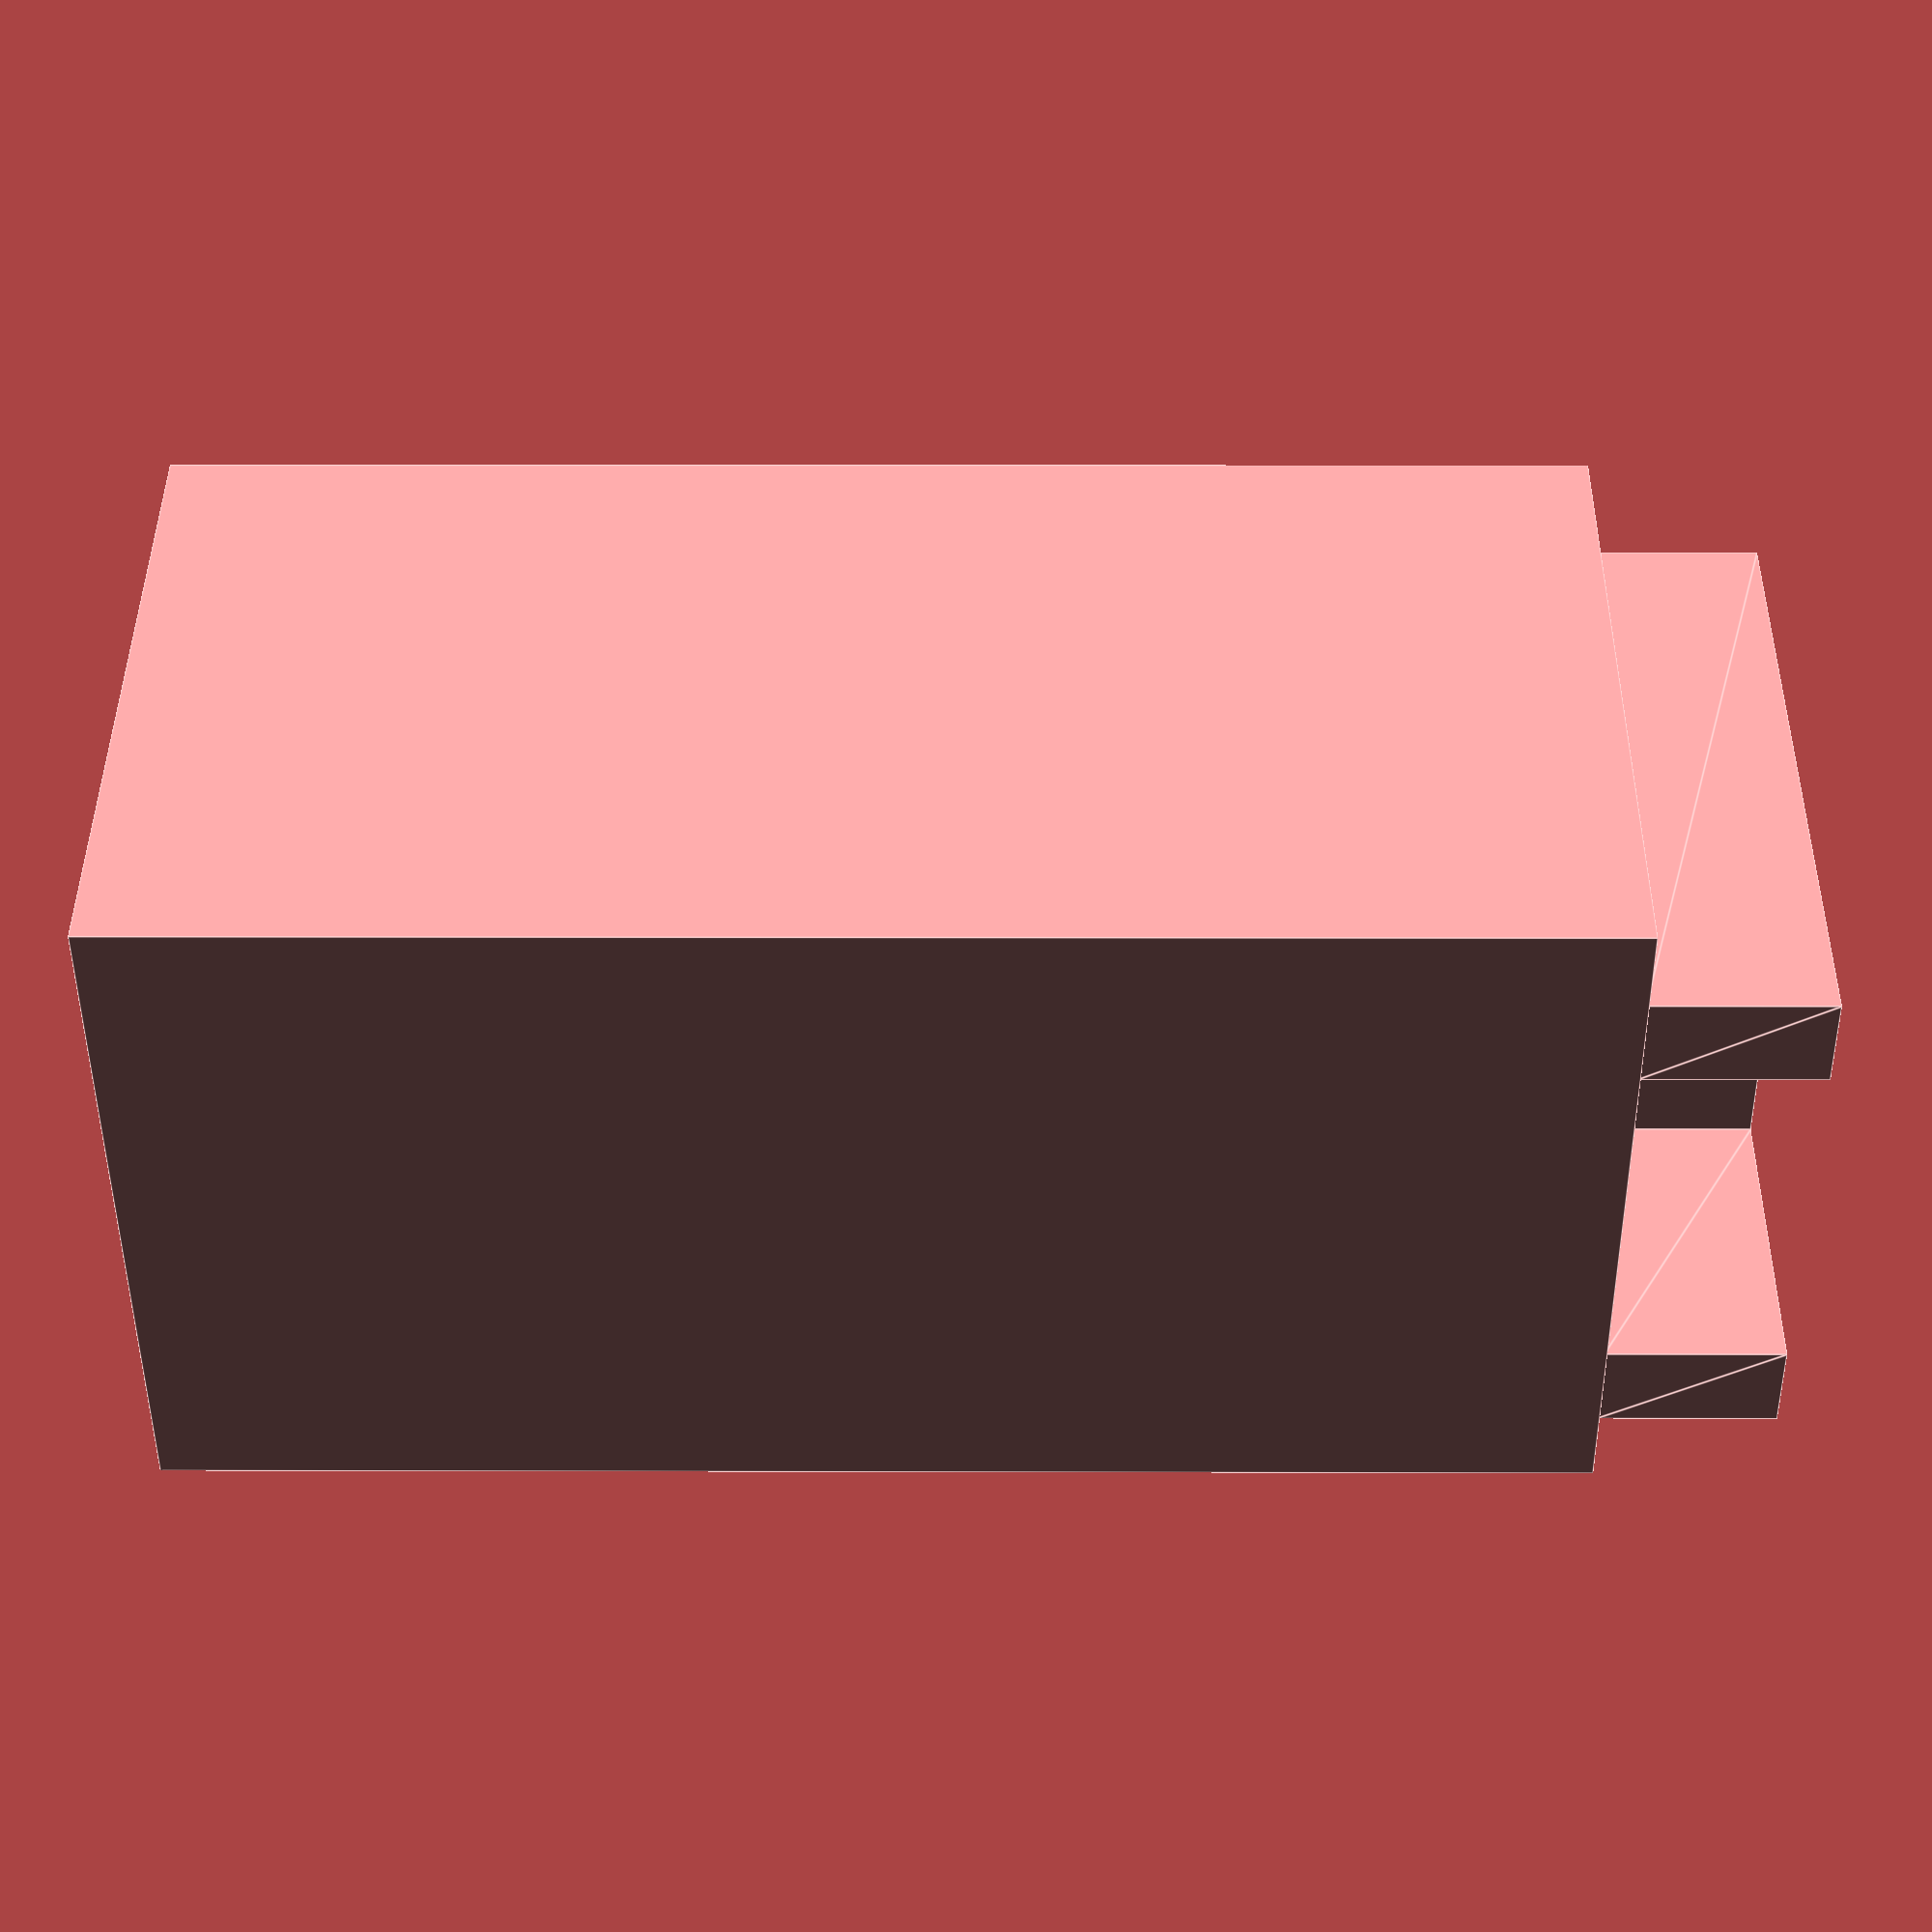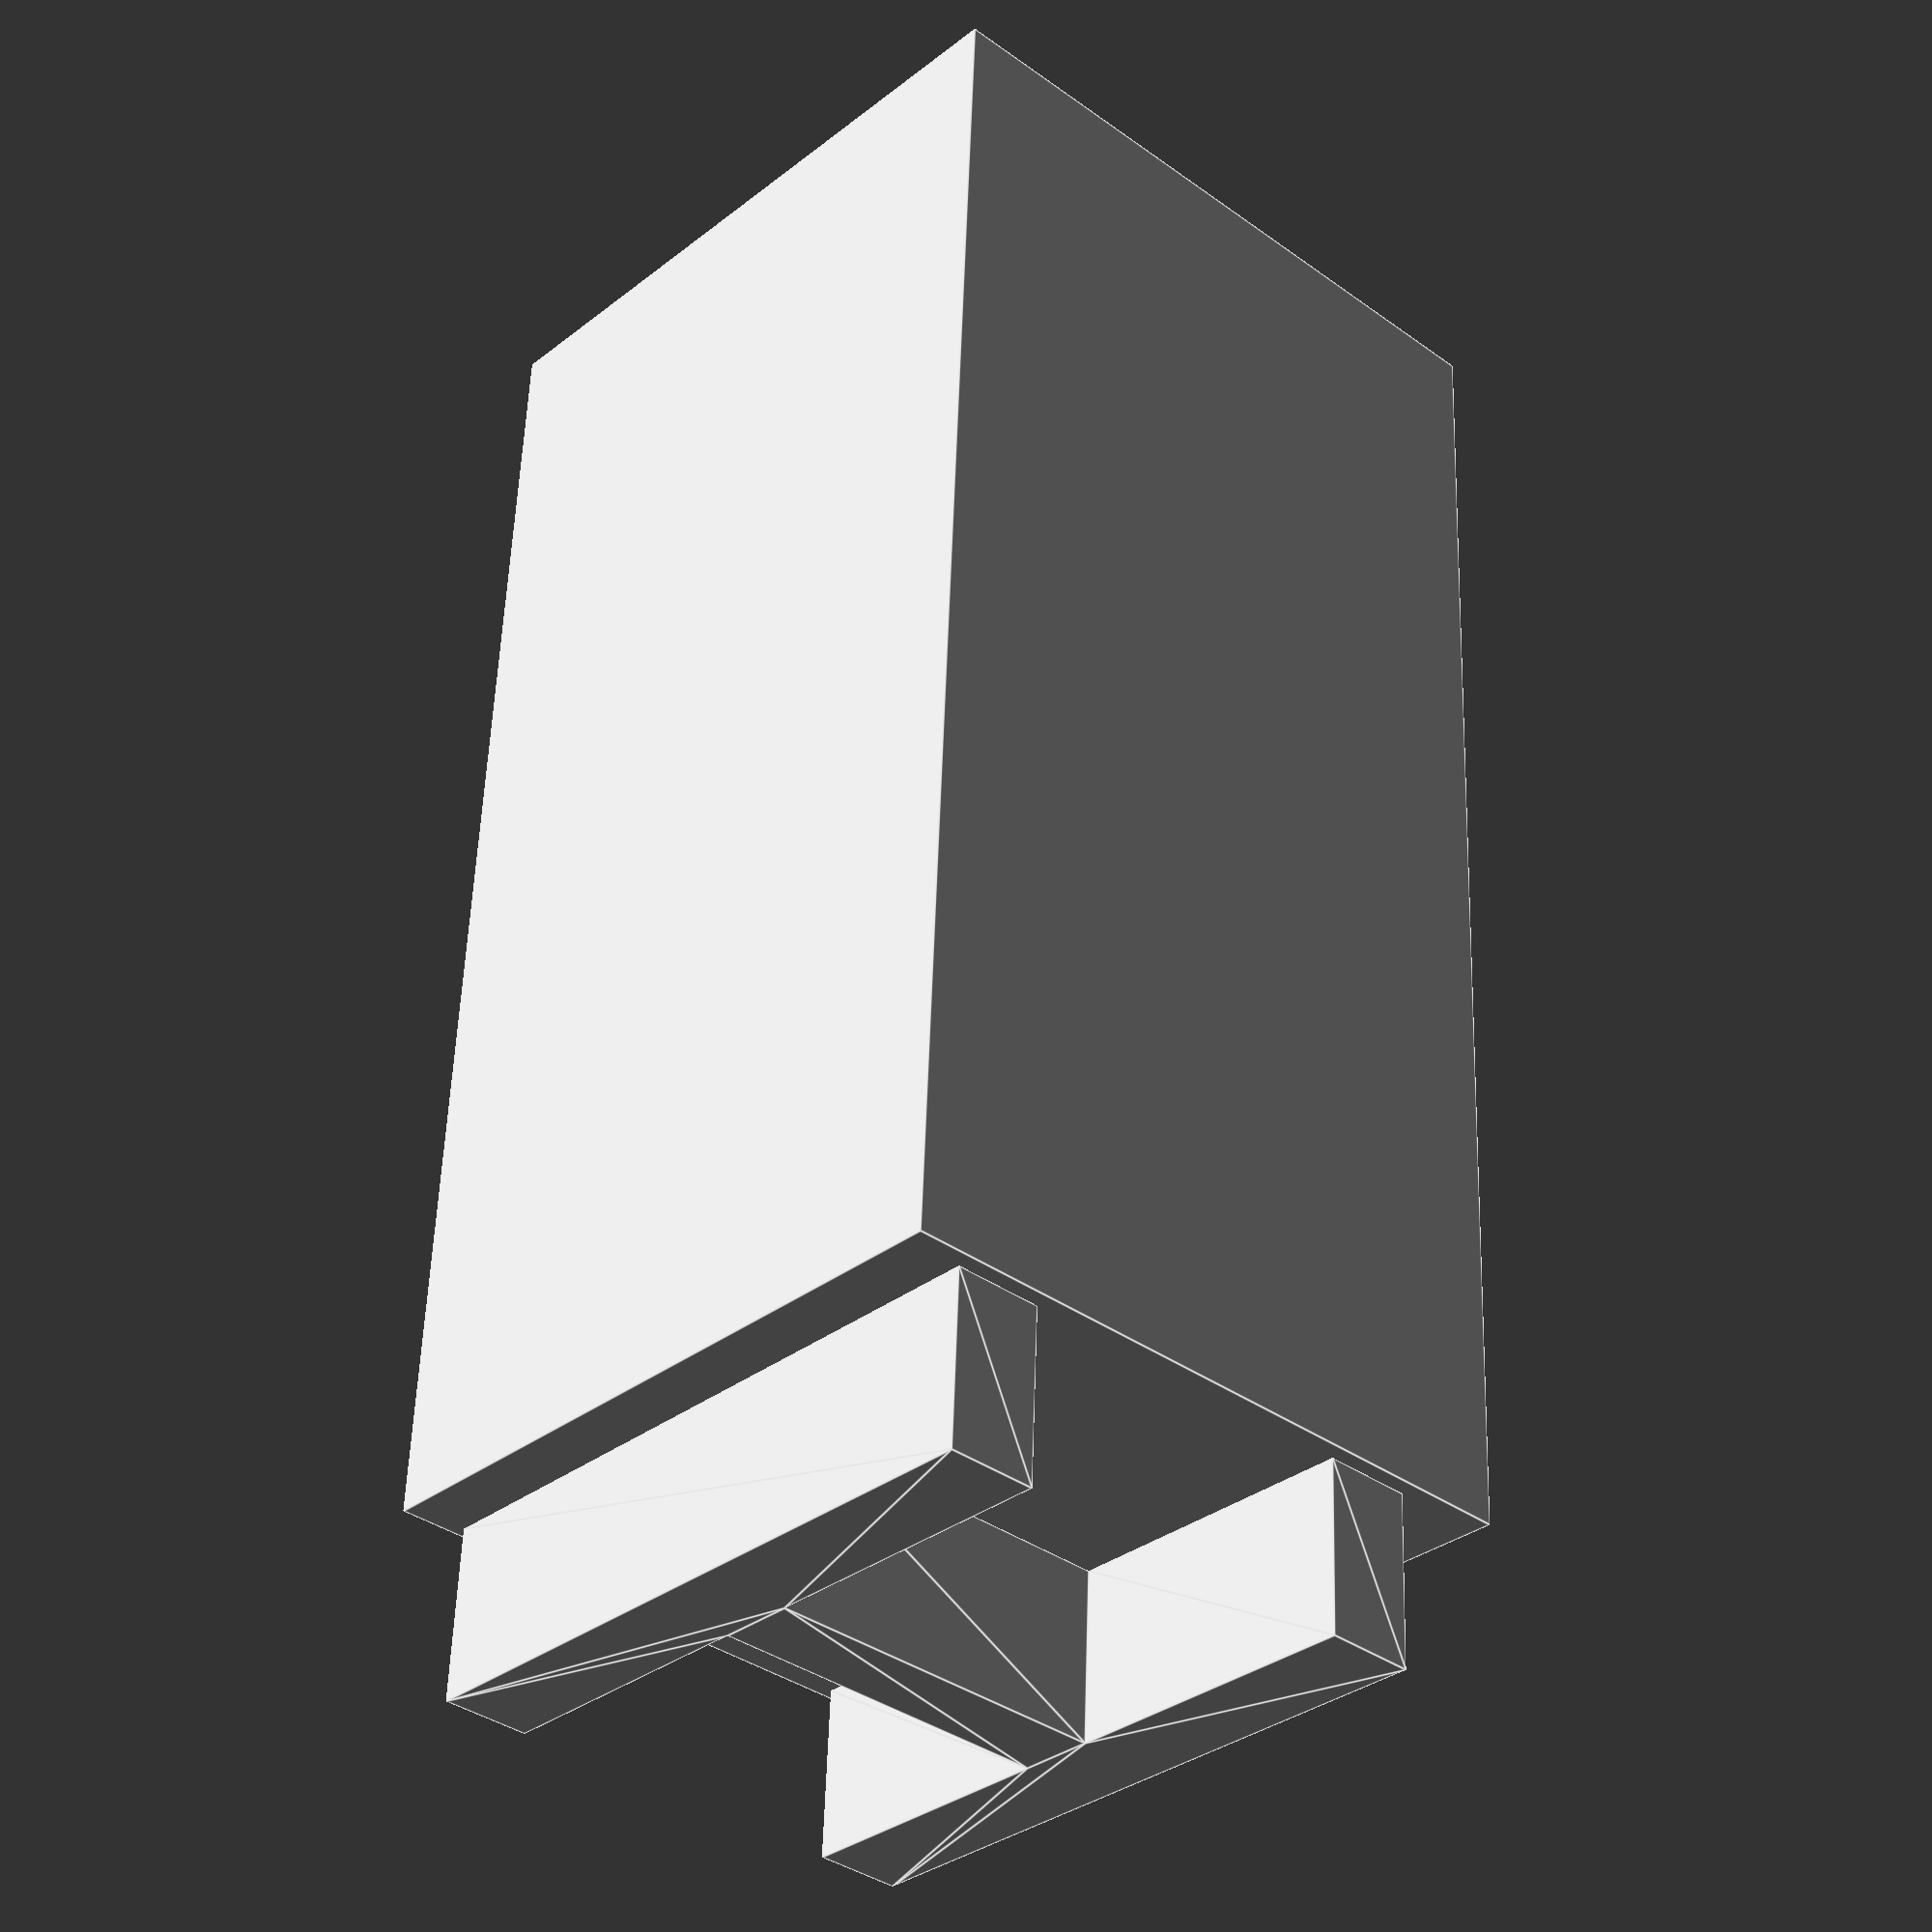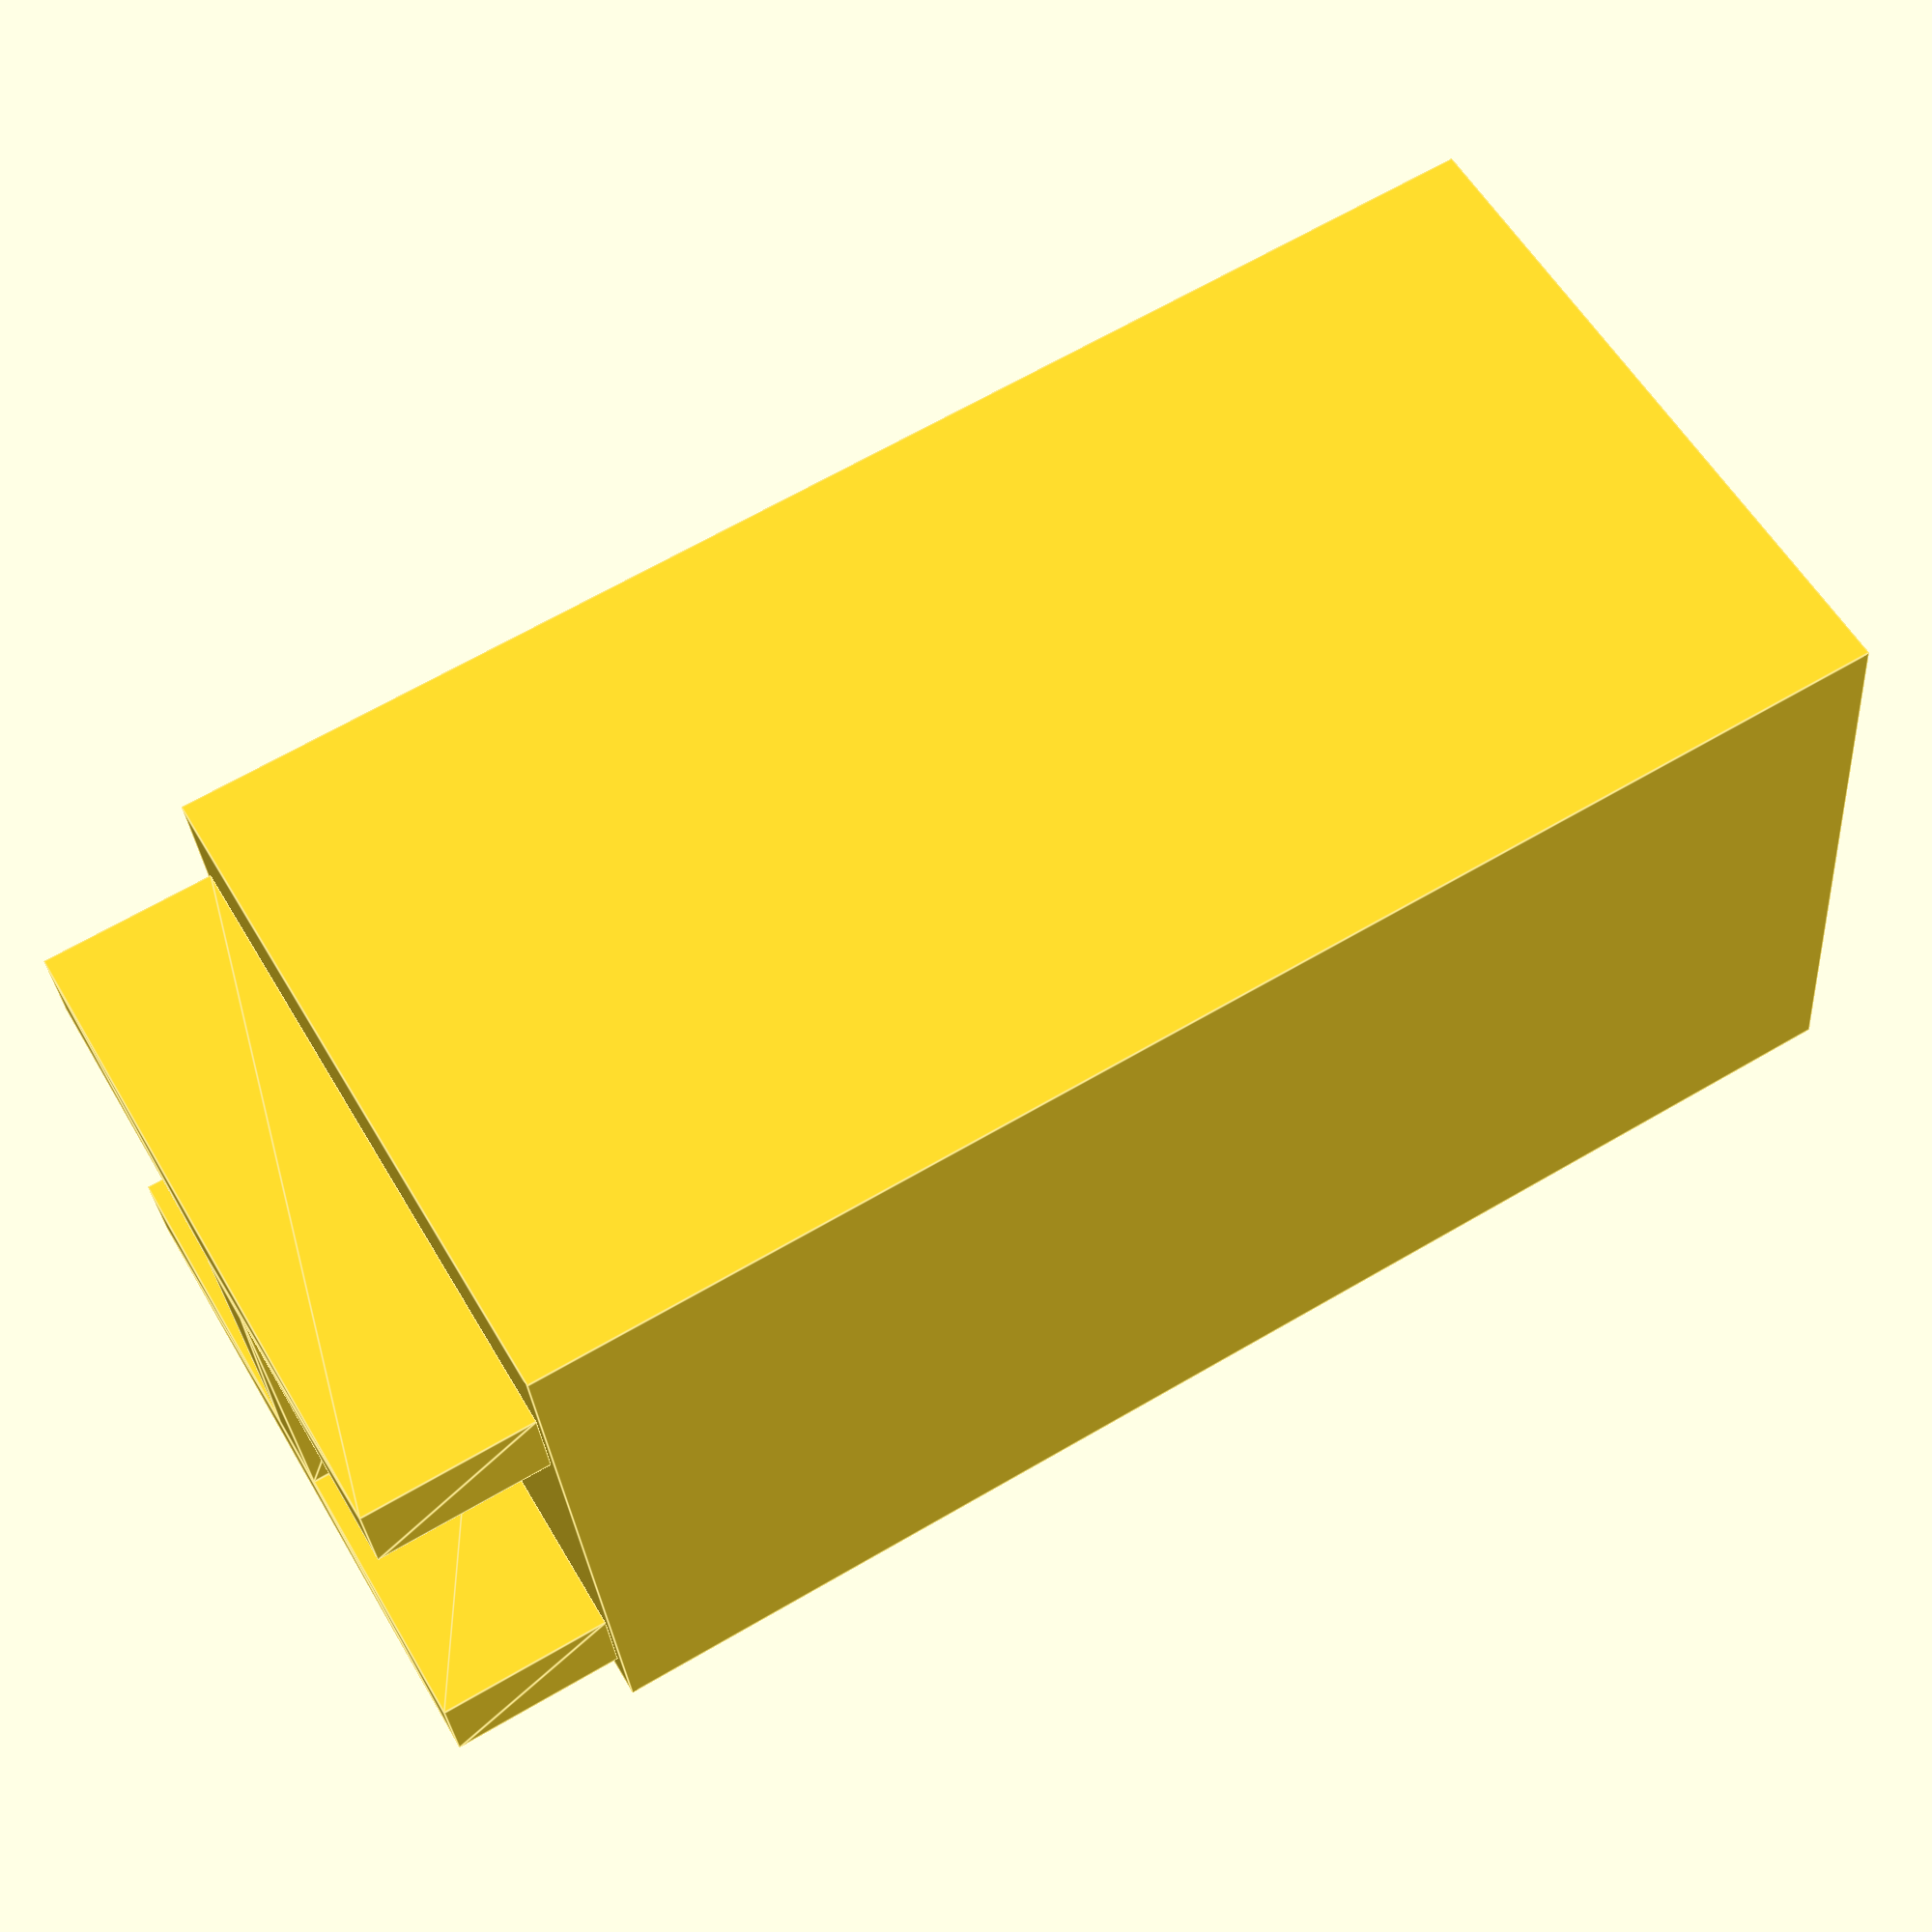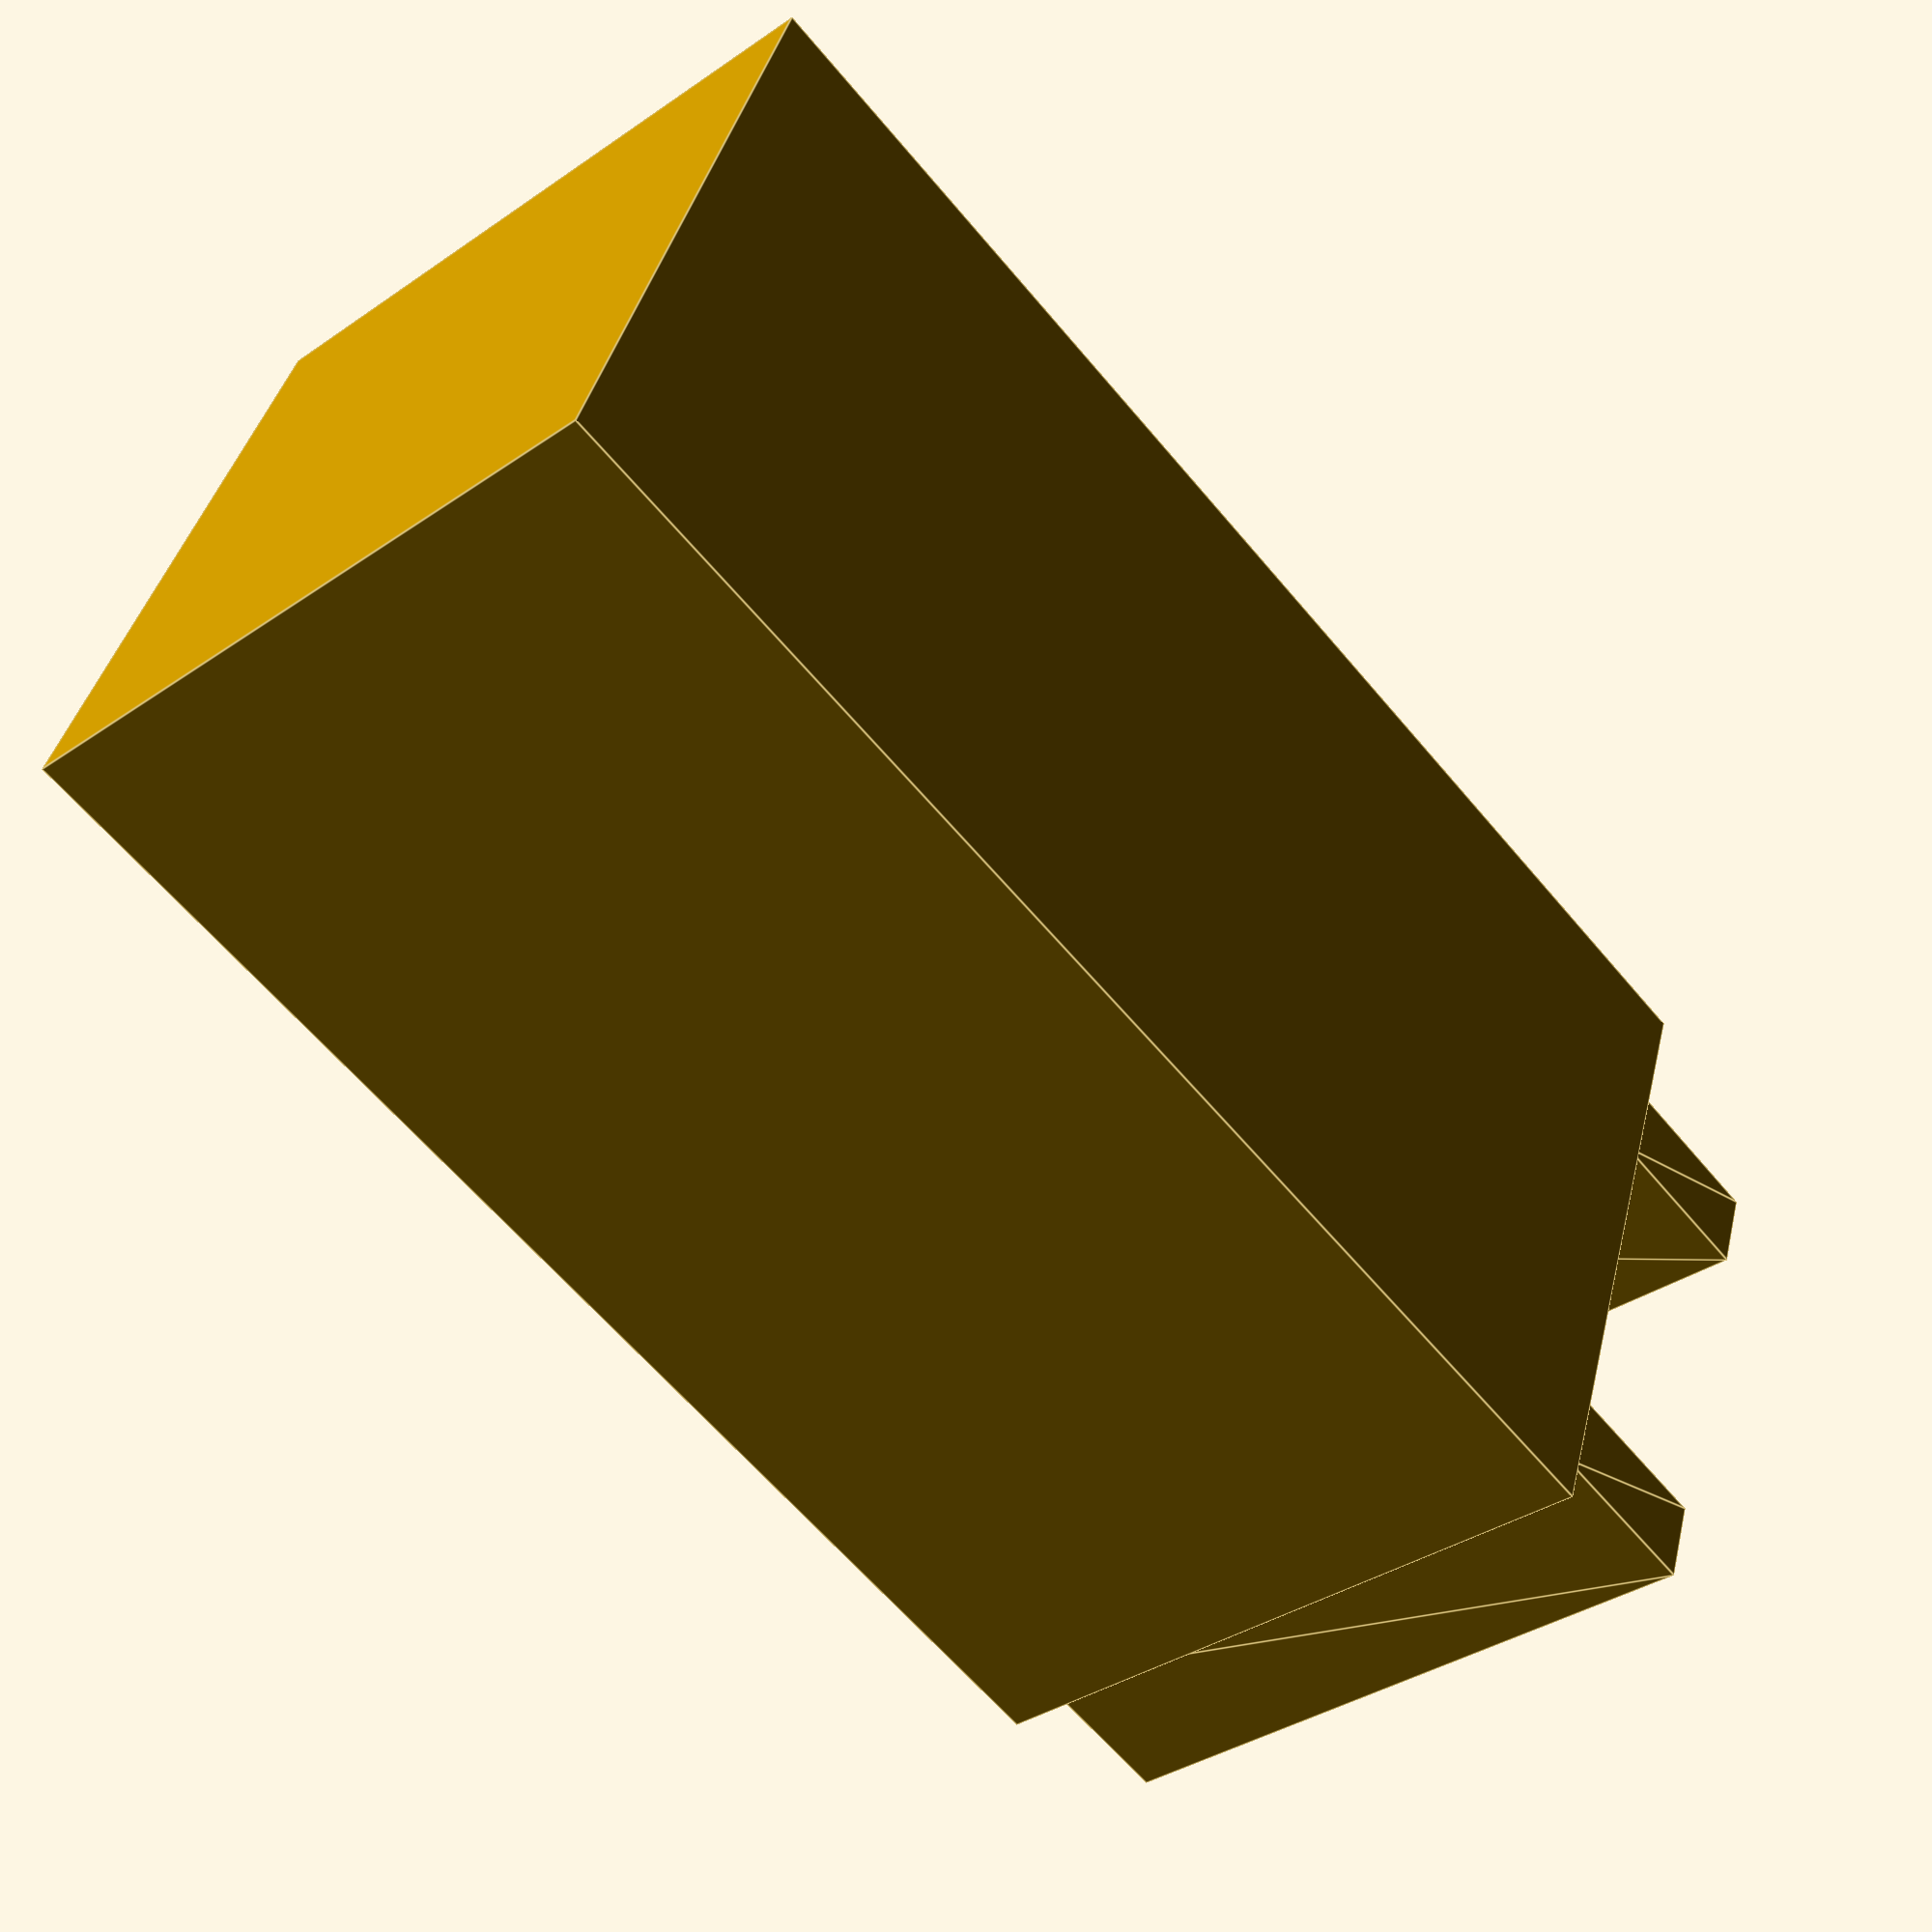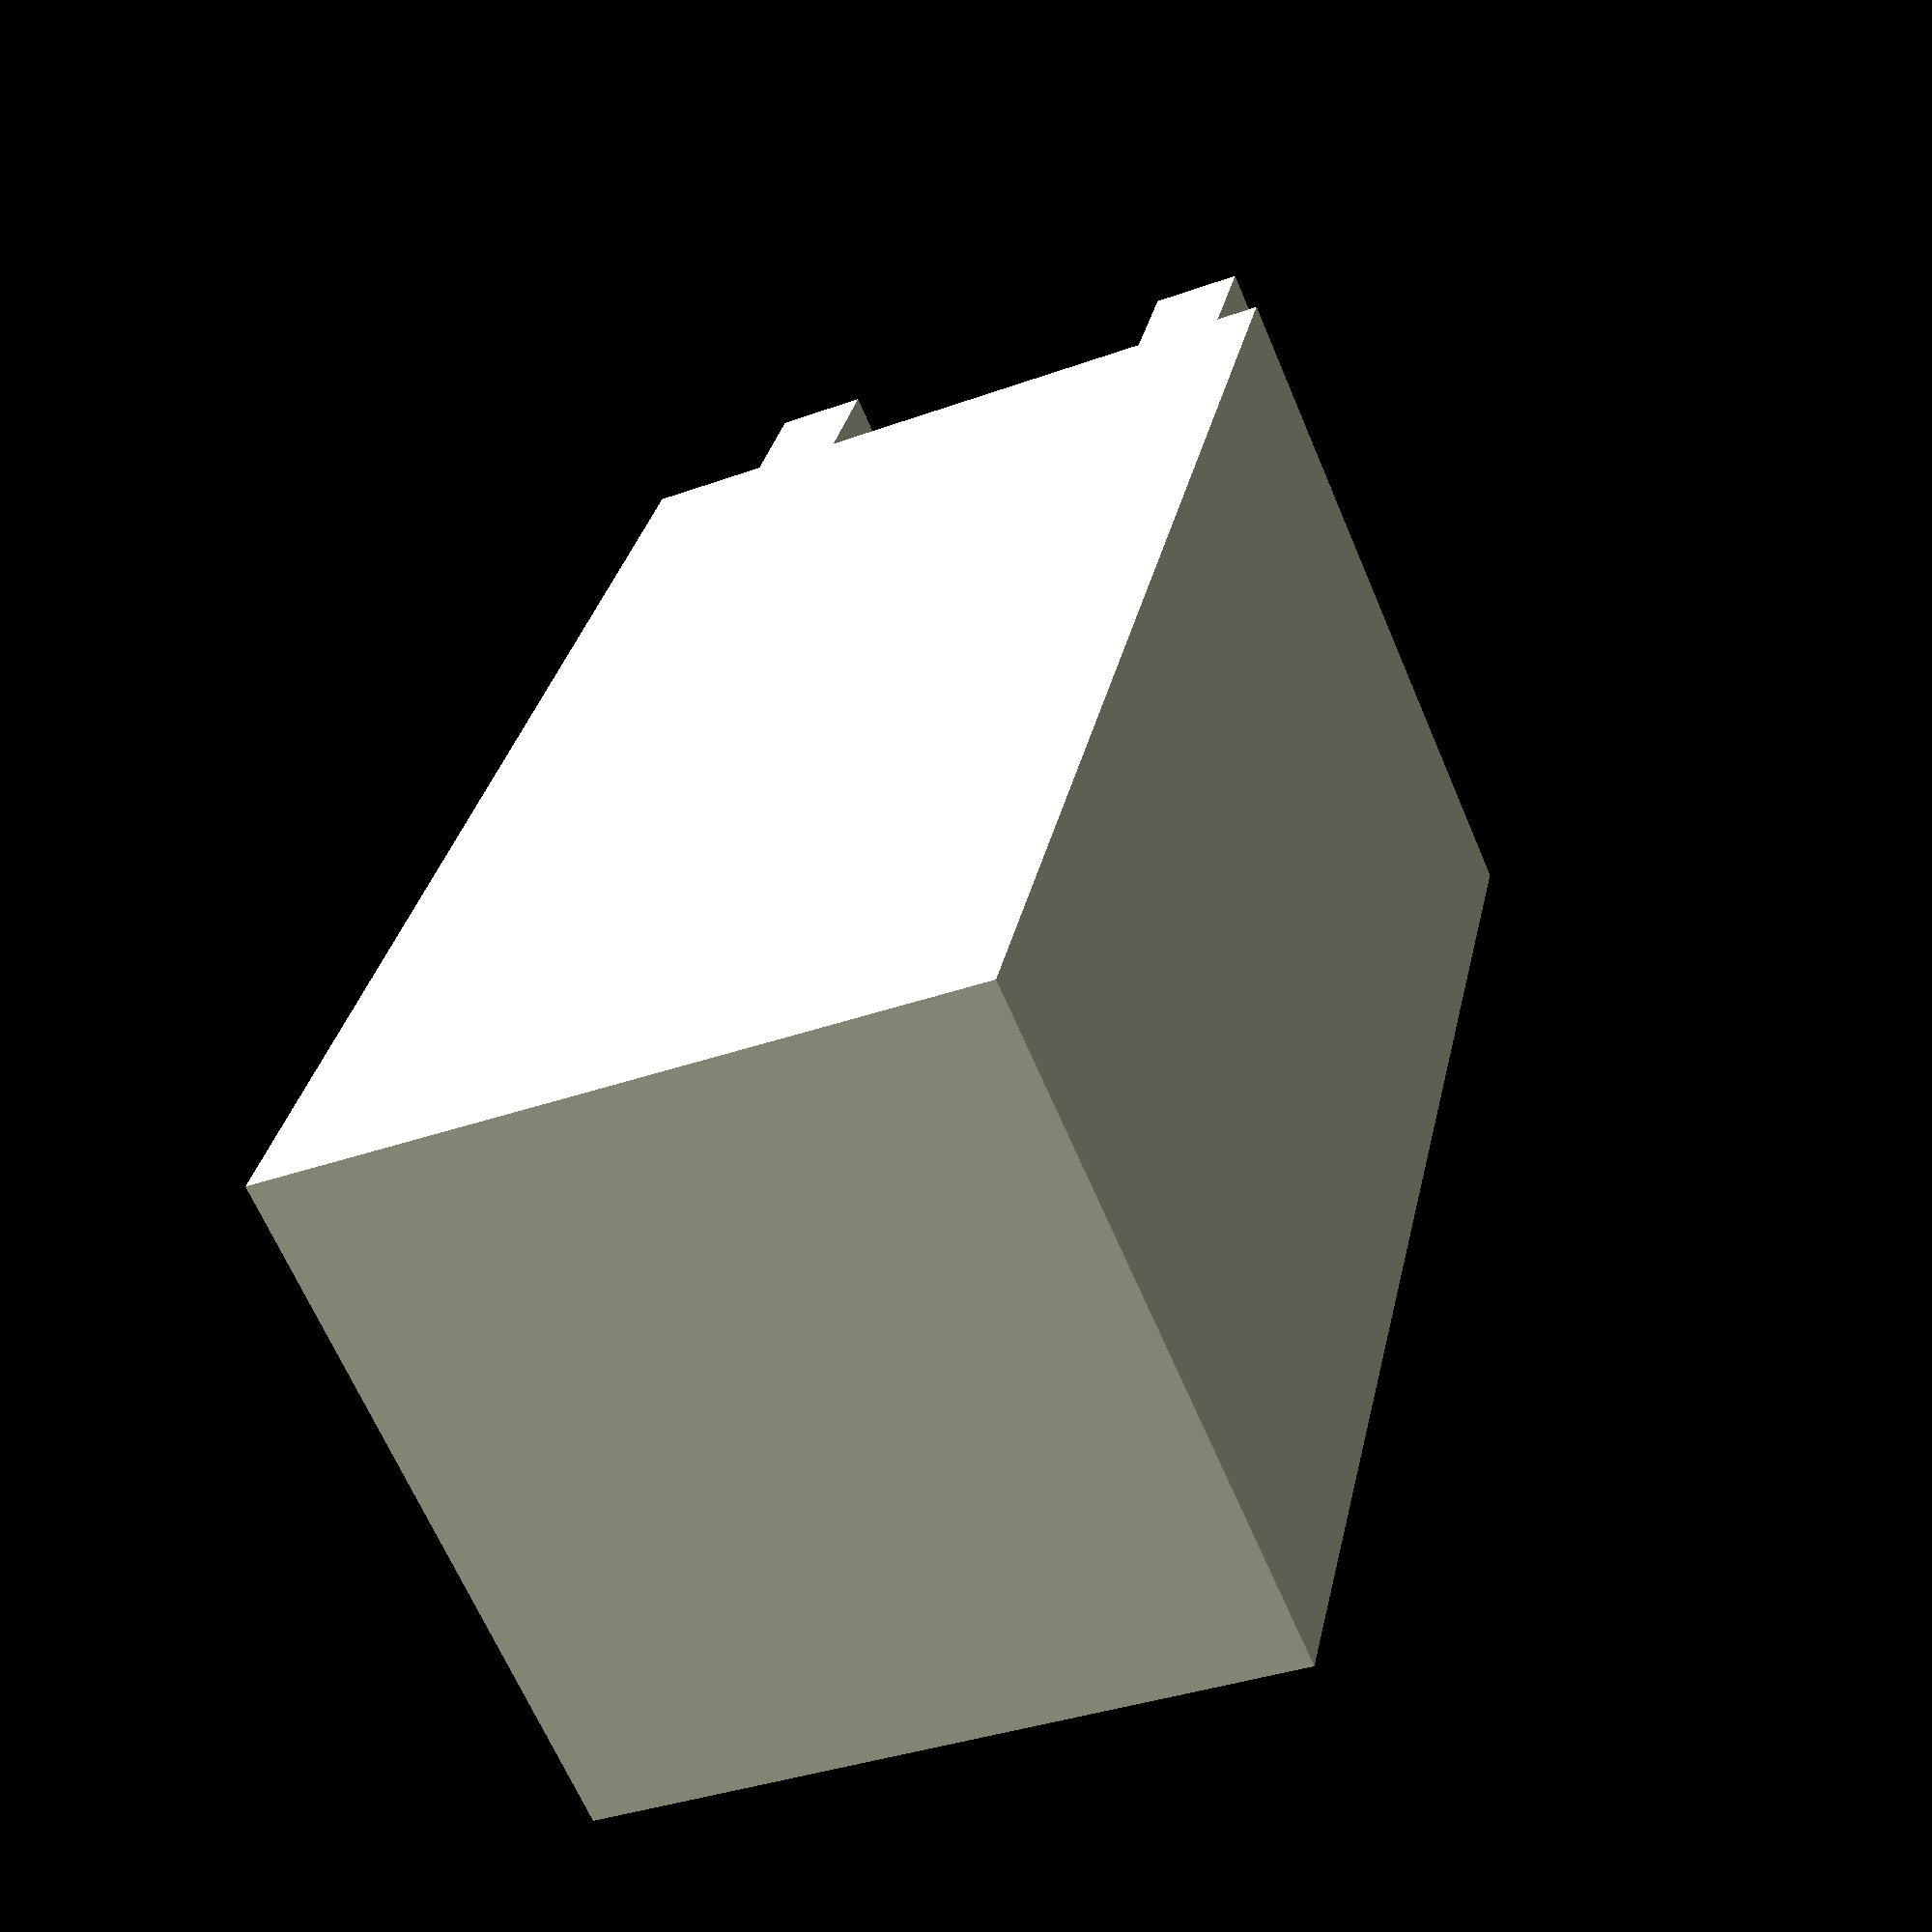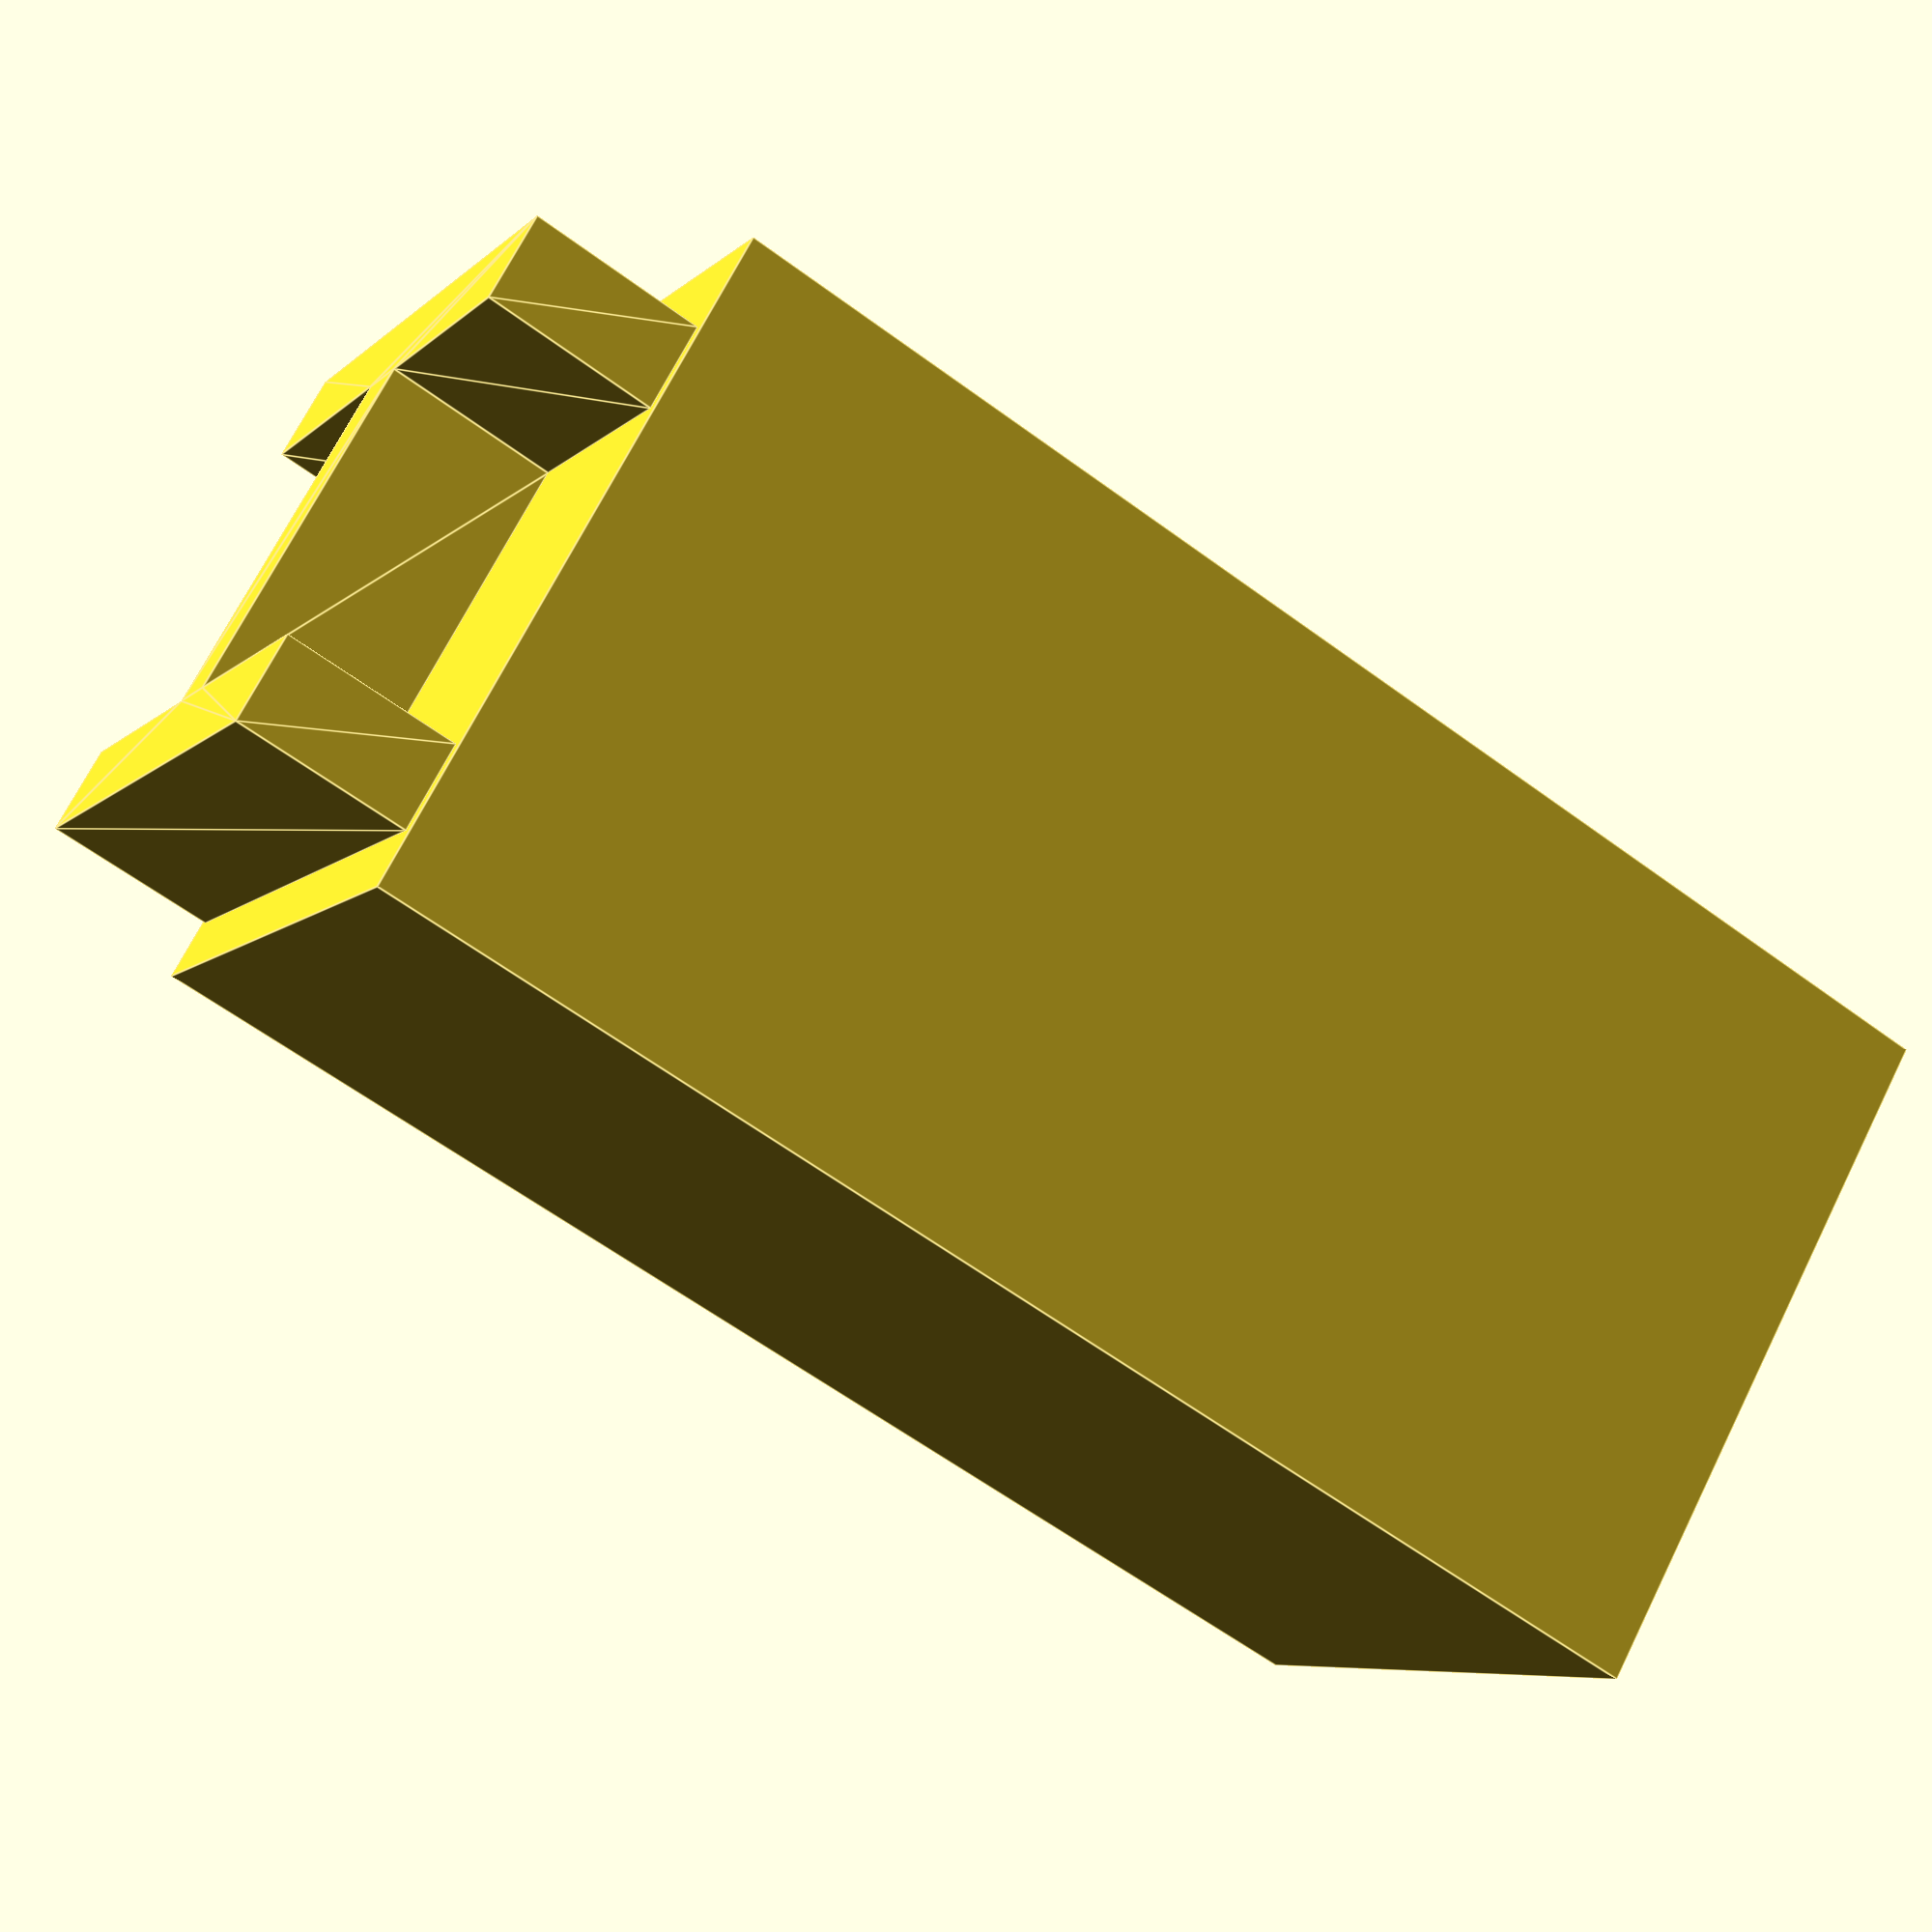
<openscad>

cube([20, 20, 40]);
translate([0.5, 0.5, 40]){
    linear_extrude(5){
        text("H", size=20);
    }
}

</openscad>
<views>
elev=173.3 azim=234.6 roll=269.5 proj=p view=edges
elev=304.9 azim=223.0 roll=1.9 proj=p view=edges
elev=113.6 azim=262.0 roll=120.4 proj=p view=edges
elev=61.4 azim=72.7 roll=219.5 proj=p view=edges
elev=329.7 azim=203.3 roll=191.4 proj=p view=wireframe
elev=61.4 azim=138.1 roll=53.0 proj=p view=edges
</views>
